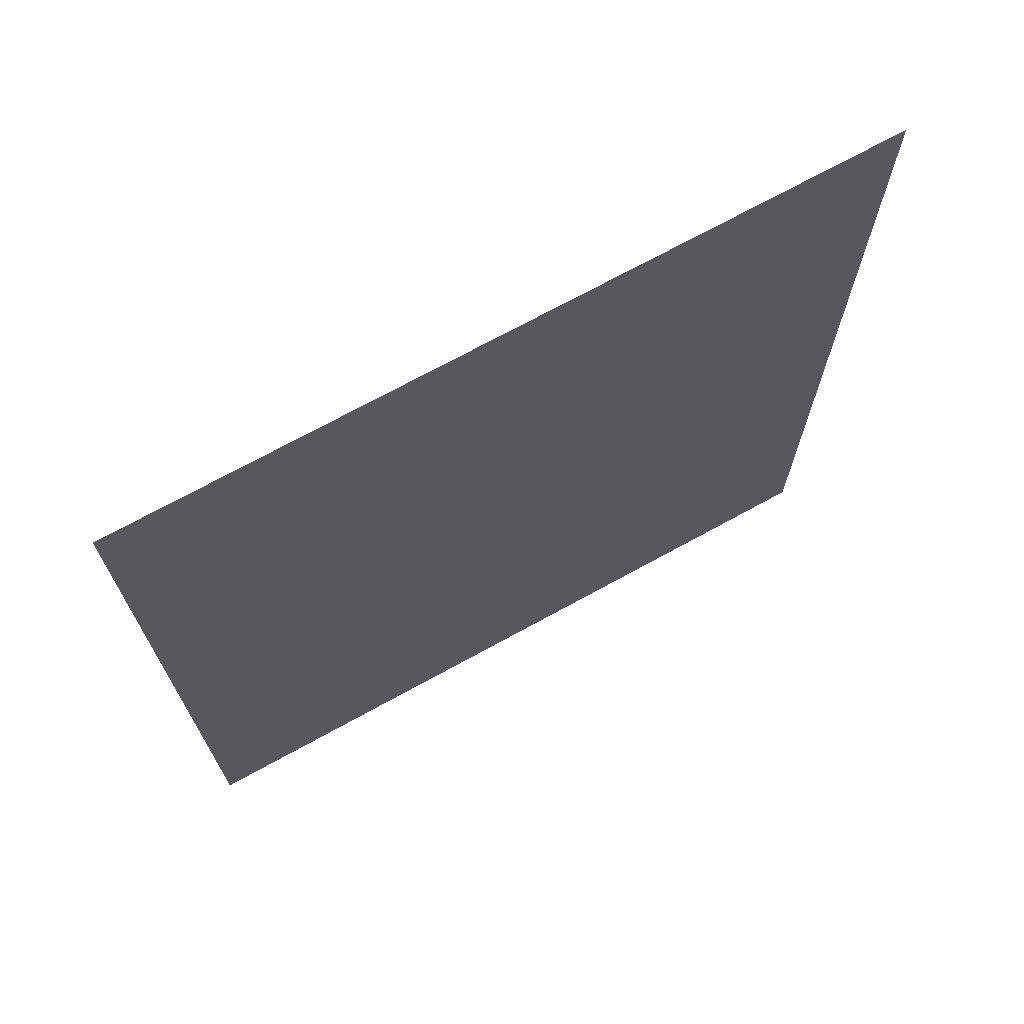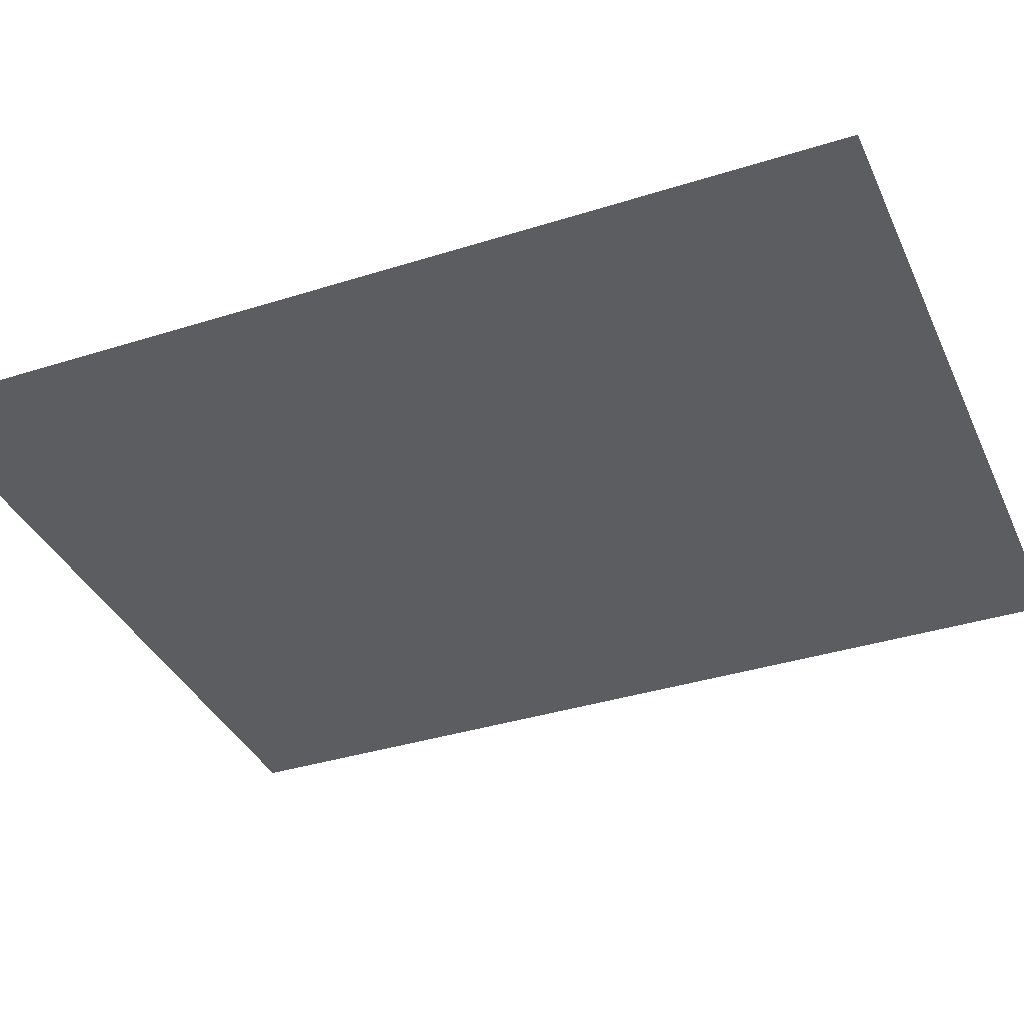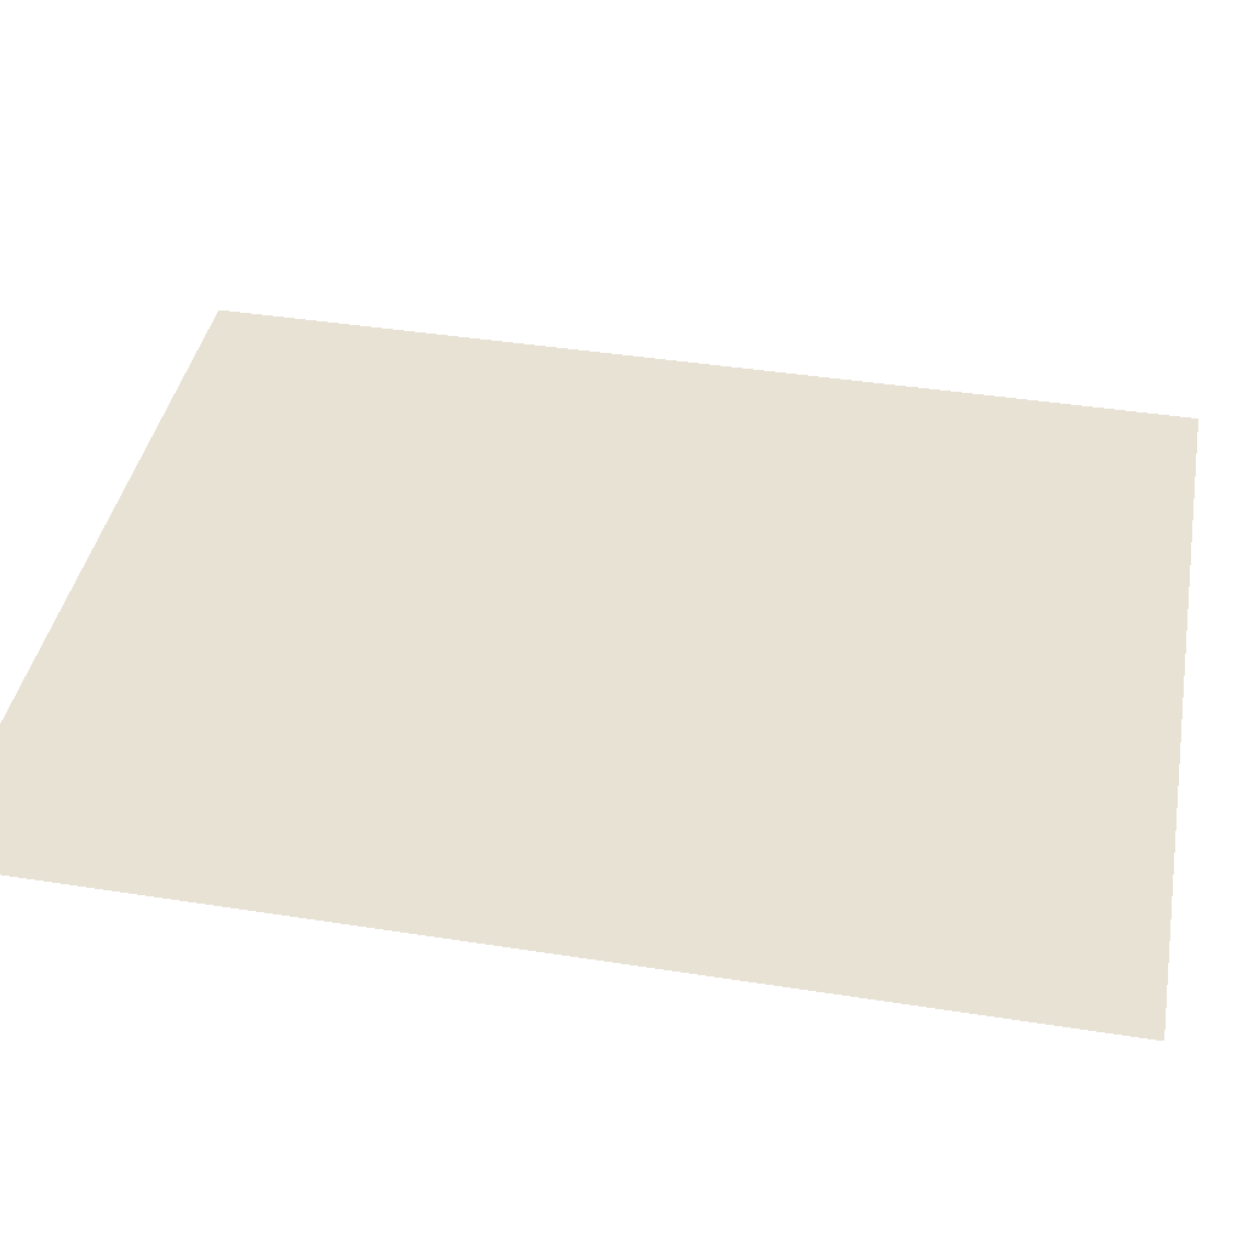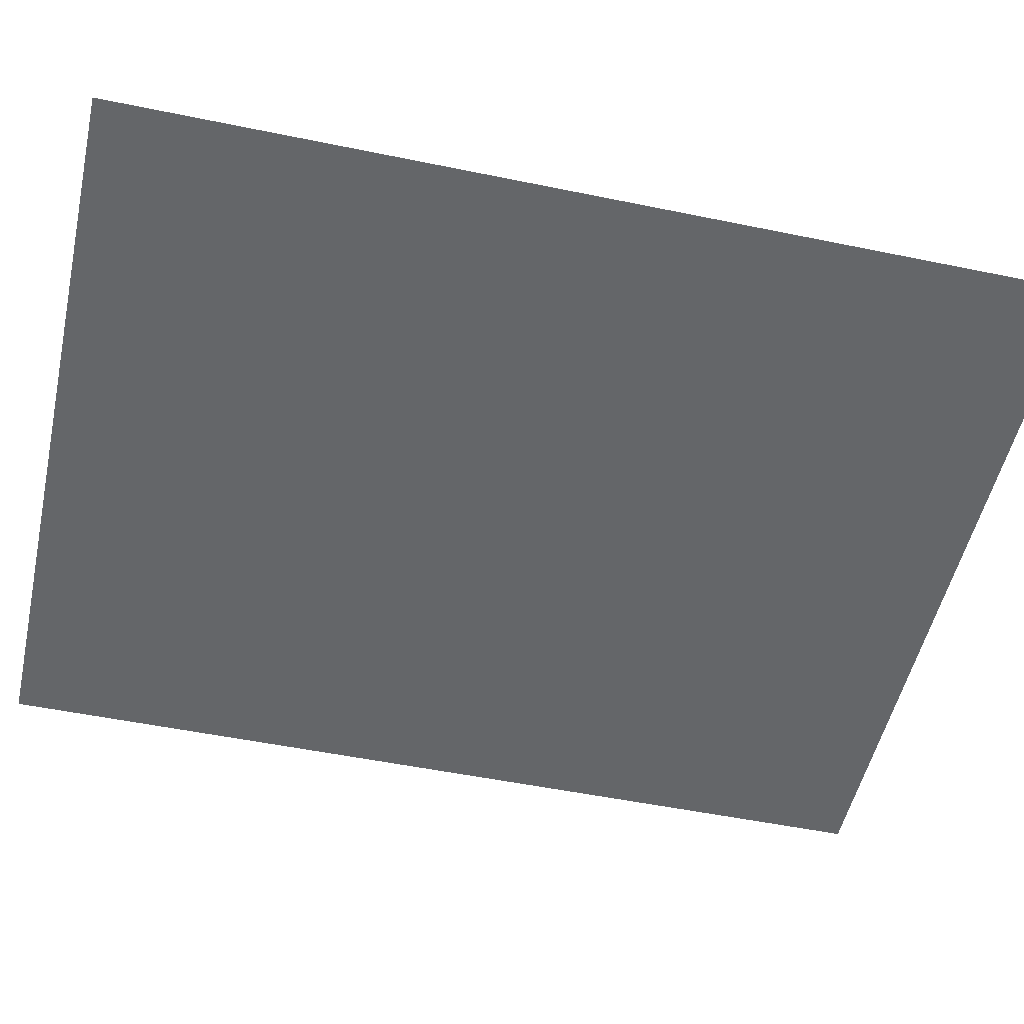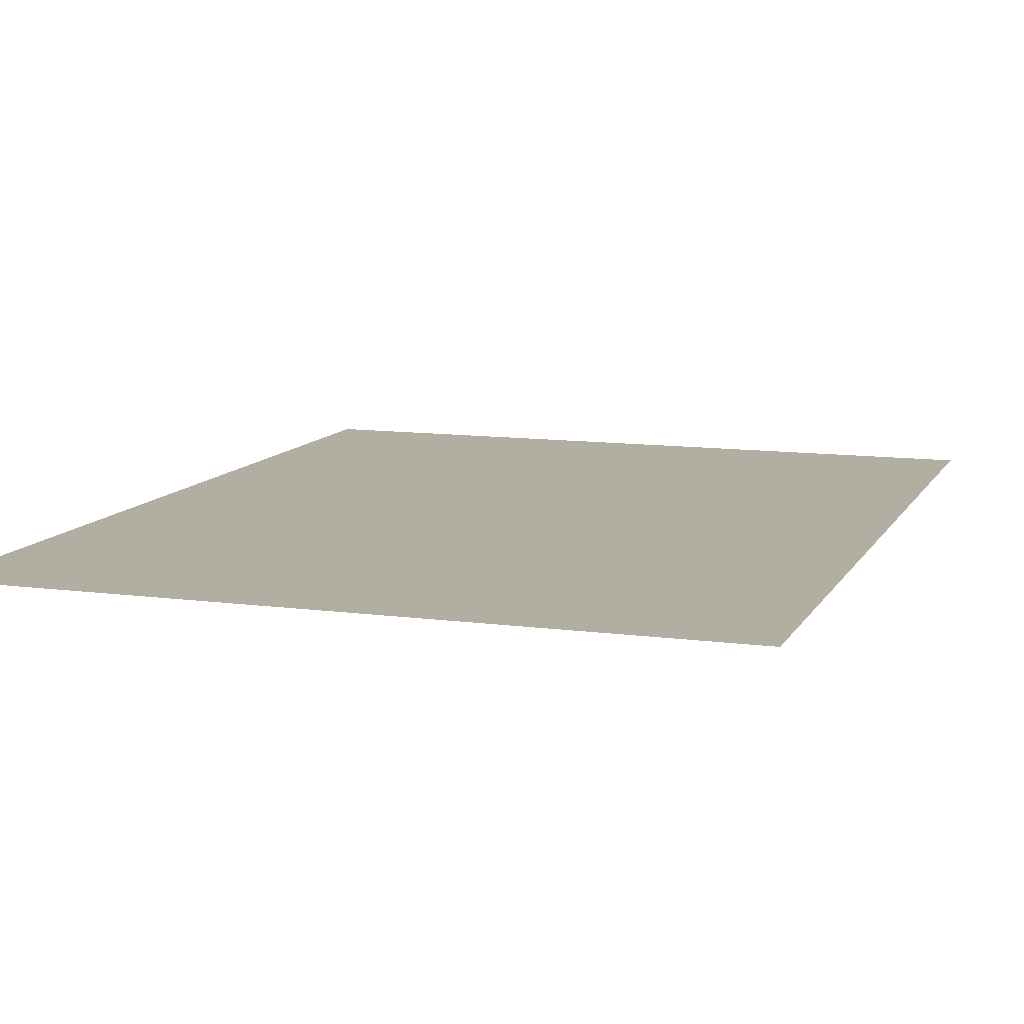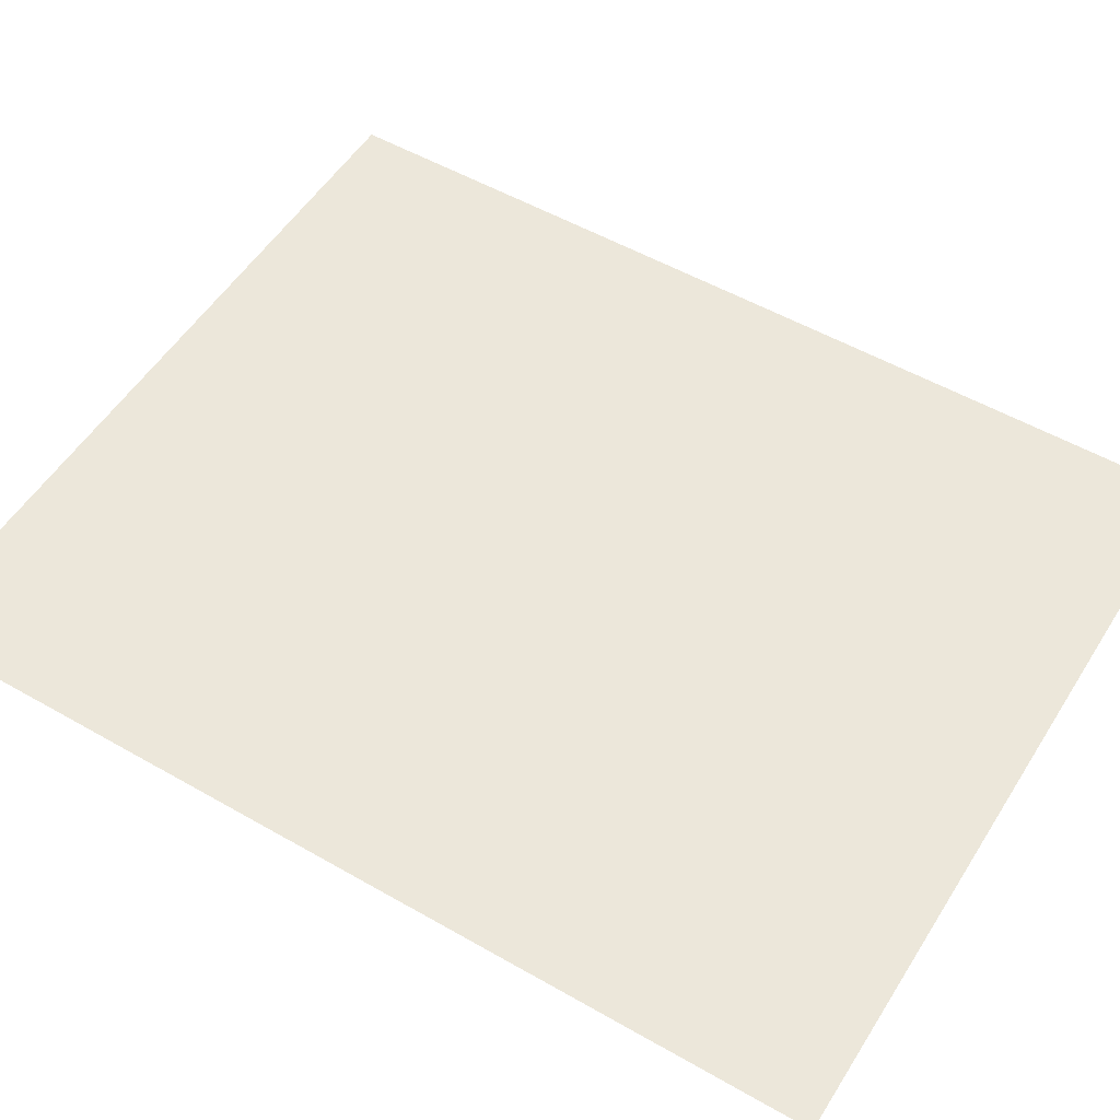
<metadata>
{"format":"obj","ext":"obj","renderer":"f3d","projection":"perspective","resolution":1024,"background":"white","views":[{"elev":71.5,"azim":-28.8,"up":"+Y"},{"elev":-36.6,"azim":-67.6,"up":"+Z"},{"elev":40.9,"azim":-79.2,"up":"+Z"},{"elev":-51.7,"azim":77.4,"up":"+Z"},{"elev":10.7,"azim":-161.3,"up":"+Z"},{"elev":53.3,"azim":121.5,"up":"+Z"}]}
</metadata>
<code>
o MeshTelevisionStand_18_1_GeomSubset_2
v -0.000582 -0.03964 0.04093
v 0.000582 -0.03964 0.04093
v -0.000582 -0.0382 0.04093
v 0.000582 -0.0382 0.04093
v -0.000582 -0.03964 0.04093
v 0.000582 -0.03964 0.04093
v -0.000582 -0.0382 0.04093
v 0.000582 -0.0382 0.04093
v -0.000582 -0.03964 0.04093
v 0.000582 -0.03964 0.04093
v -0.000582 -0.0382 0.04093
v 0.000582 -0.0382 0.04093
v -0.000582 -0.03964 0.04093
v 0.000582 -0.03964 0.04093
v -0.000582 -0.0382 0.04093
v 0.000582 -0.0382 0.04093
v -0.000582 -0.03964 0.04093
v 0.000582 -0.03964 0.04093
v -0.000582 -0.0382 0.04093
v 0.000582 -0.0382 0.04093
v -0.2872 -0.2774 -0.4082
v -0.2456 -0.2774 -0.4082
v -0.2371 0.02155 -0.2971
v -0.2957 0.02155 -0.2971
v -0.2957 0.02155 -0.3246
v -0.2371 0.02155 -0.3246
v -0.2371 0.02155 -0.01331
v -0.2957 0.02155 -0.01331
v -0.2951 -0.1446 -0.3101
v -0.2955 -0.1324 -0.3005
v -0.2957 -0.1173 -0.2971
v -0.2377 -0.1446 -0.3101
v -0.2373 -0.1324 -0.3005
v -0.2371 -0.1173 -0.2971
v -0.2378 -0.137 -0.3375
v -0.2373 -0.1247 -0.328
v -0.2371 -0.1096 -0.3246
v -0.295 -0.137 -0.3375
v -0.2955 -0.1247 -0.328
v -0.2957 -0.1096 -0.3246
v -0.2873 -0.2607 -0.4205
v -0.2867 -0.2774 -0.4205
v -0.2455 -0.2607 -0.4205
v -0.2461 -0.2774 -0.4205
v -0.2446 -0.2607 -0.3962
v -0.2882 -0.2607 -0.3962
v -0.2872 0.2746 -0.4082
v -0.2456 0.2746 -0.4082
v -0.2371 0.06114 -0.2971
v -0.2957 0.06114 -0.2971
v -0.2957 0.06114 -0.3246
v -0.2371 0.06114 -0.3246
v -0.2371 0.06114 -0.01331
v -0.2957 0.06114 -0.01331
v -0.2951 0.1418 -0.3101
v -0.2955 0.1296 -0.3005
v -0.2957 0.1144 -0.2971
v -0.2377 0.1418 -0.3101
v -0.2373 0.1296 -0.3005
v -0.2371 0.1144 -0.2971
v -0.2378 0.1342 -0.3375
v -0.2373 0.1219 -0.328
v -0.2371 0.1068 -0.3246
v -0.295 0.1342 -0.3375
v -0.2955 0.1219 -0.328
v -0.2957 0.1068 -0.3246
v -0.2873 0.2579 -0.4205
v -0.2867 0.2746 -0.4205
v -0.2455 0.2579 -0.4205
v -0.2461 0.2746 -0.4205
v -0.2446 0.2579 -0.3962
v -0.2882 0.2579 -0.3962
v -0.2371 0.01779 0.007257
v -0.2957 0.01779 0.007257
v -0.2371 0.05631 0.01643
v -0.2957 0.05631 0.01643
v -0.2371 0.009315 0.0226
v -0.2957 0.009315 0.0226
v -0.2371 0.04021 0.04736
v -0.2957 0.04021 0.04736
v -0.2371 -0.00675 0.03758
v -0.2957 -0.00675 0.03758
v -0.2371 0.009767 0.07357
v -0.2957 0.009767 0.07357
v -0.2371 -0.02878 0.04179
v -0.2957 -0.02878 0.04179
v -0.2371 -0.02878 0.08138
v -0.2957 -0.02878 0.08138
v -0.3344 -0.02878 -0.01861
v -0.3344 -0.02878 0.13
v 0 -0.02878 -0.01861
v 0 -0.02878 0.13
v 0.2872 -0.2774 -0.4082
v 0.2456 -0.2774 -0.4082
v 0.2371 0.02155 -0.2971
v 0.2957 0.02155 -0.2971
v 0.2957 0.02155 -0.3246
v 0.2371 0.02155 -0.3246
v 0.2371 0.02155 -0.01331
v 0.2957 0.02155 -0.01331
v 0.2951 -0.1446 -0.3101
v 0.2955 -0.1324 -0.3005
v 0.2957 -0.1173 -0.2971
v 0.2377 -0.1446 -0.3101
v 0.2373 -0.1324 -0.3005
v 0.2371 -0.1173 -0.2971
v 0.2378 -0.137 -0.3375
v 0.2373 -0.1247 -0.328
v 0.2371 -0.1096 -0.3246
v 0.295 -0.137 -0.3375
v 0.2955 -0.1247 -0.328
v 0.2957 -0.1096 -0.3246
v 0.2873 -0.2607 -0.4205
v 0.2867 -0.2774 -0.4205
v 0.2455 -0.2607 -0.4205
v 0.2461 -0.2774 -0.4205
v 0.2446 -0.2607 -0.3962
v 0.2882 -0.2607 -0.3962
v 0.2872 0.2746 -0.4082
v 0.2456 0.2746 -0.4082
v 0.2371 0.06114 -0.2971
v 0.2957 0.06114 -0.2971
v 0.2957 0.06114 -0.3246
v 0.2371 0.06114 -0.3246
v 0.2371 0.06114 -0.01331
v 0.2957 0.06114 -0.01331
v 0.2951 0.1418 -0.3101
v 0.2955 0.1296 -0.3005
v 0.2957 0.1144 -0.2971
v 0.2377 0.1418 -0.3101
v 0.2373 0.1296 -0.3005
v 0.2371 0.1144 -0.2971
v 0.2378 0.1342 -0.3375
v 0.2373 0.1219 -0.328
v 0.2371 0.1068 -0.3246
v 0.295 0.1342 -0.3375
v 0.2955 0.1219 -0.328
v 0.2957 0.1068 -0.3246
v 0.2873 0.2579 -0.4205
v 0.2867 0.2746 -0.4205
v 0.2455 0.2579 -0.4205
v 0.2461 0.2746 -0.4205
v 0.2446 0.2579 -0.3962
v 0.2882 0.2579 -0.3962
v 0.2371 0.01779 0.007257
v 0.2957 0.01779 0.007257
v 0.2371 0.05631 0.01643
v 0.2957 0.05631 0.01643
v 0.2371 0.009315 0.0226
v 0.2957 0.009315 0.0226
v 0.2371 0.04021 0.04736
v 0.2957 0.04021 0.04736
v 0.2371 -0.00675 0.03758
v 0.2957 -0.00675 0.03758
v 0.2371 0.009767 0.07357
v 0.2957 0.009767 0.07357
v 0.2371 -0.02878 0.04179
v 0.2957 -0.02878 0.04179
v 0.2371 -0.02878 0.08138
v 0.2957 -0.02878 0.08138
v 0.3344 -0.02878 -0.01861
v 0.3344 -0.02878 0.13
v 0.3344 -0.04594 -0.01861
v 0.3344 -0.04594 0.13
v 0 -0.04594 -0.01861
v 0 -0.04594 0.13
v -0.3344 -0.04594 -0.01861
v -0.3344 -0.04594 0.13
f 9 10 12 11

</code>
